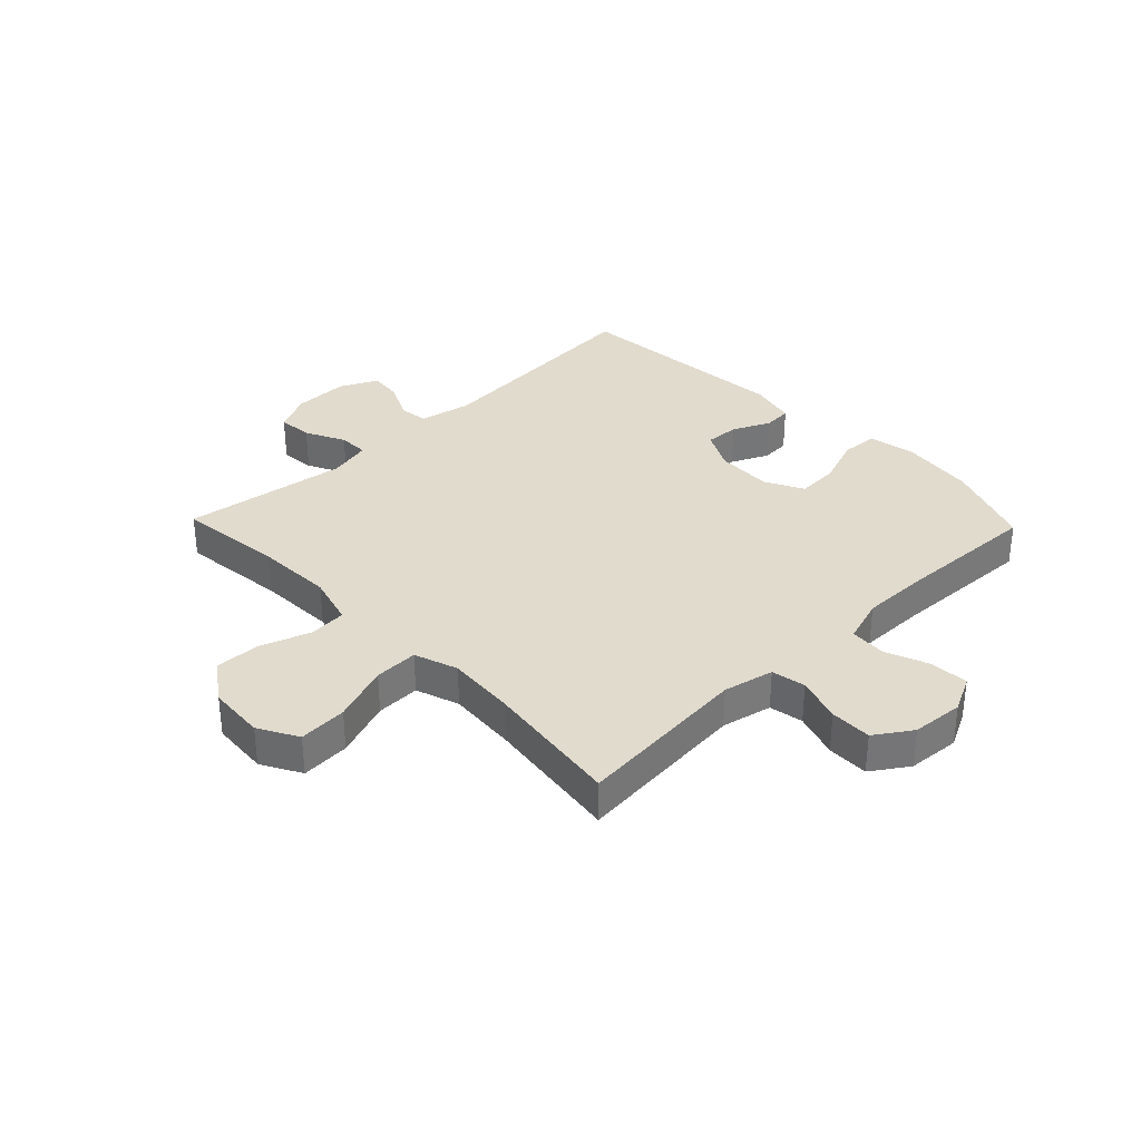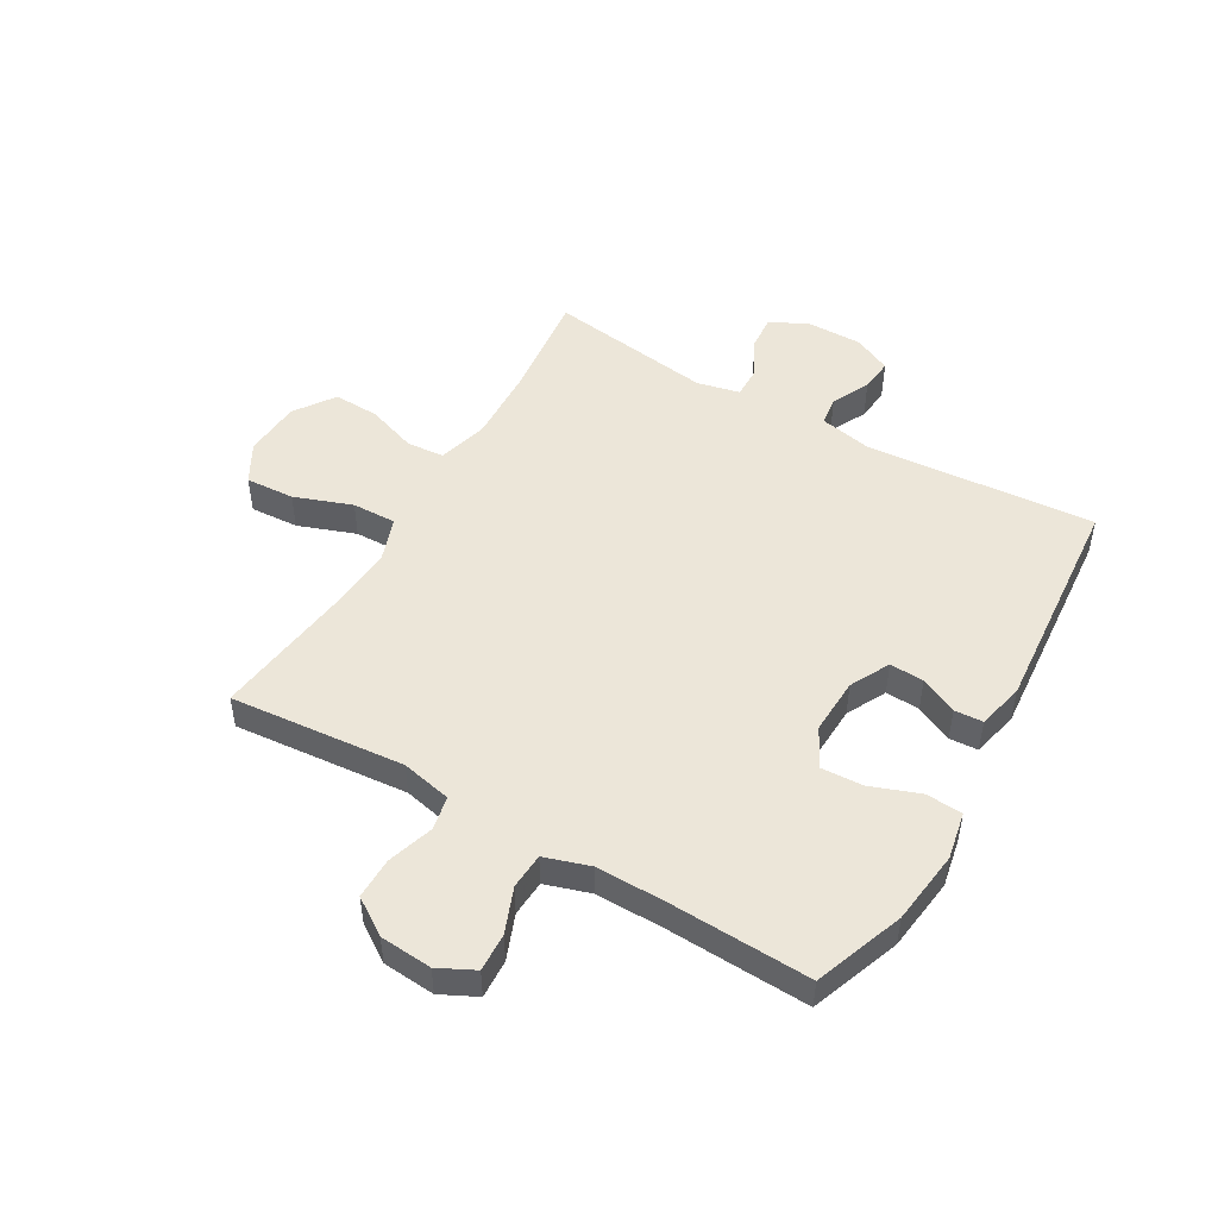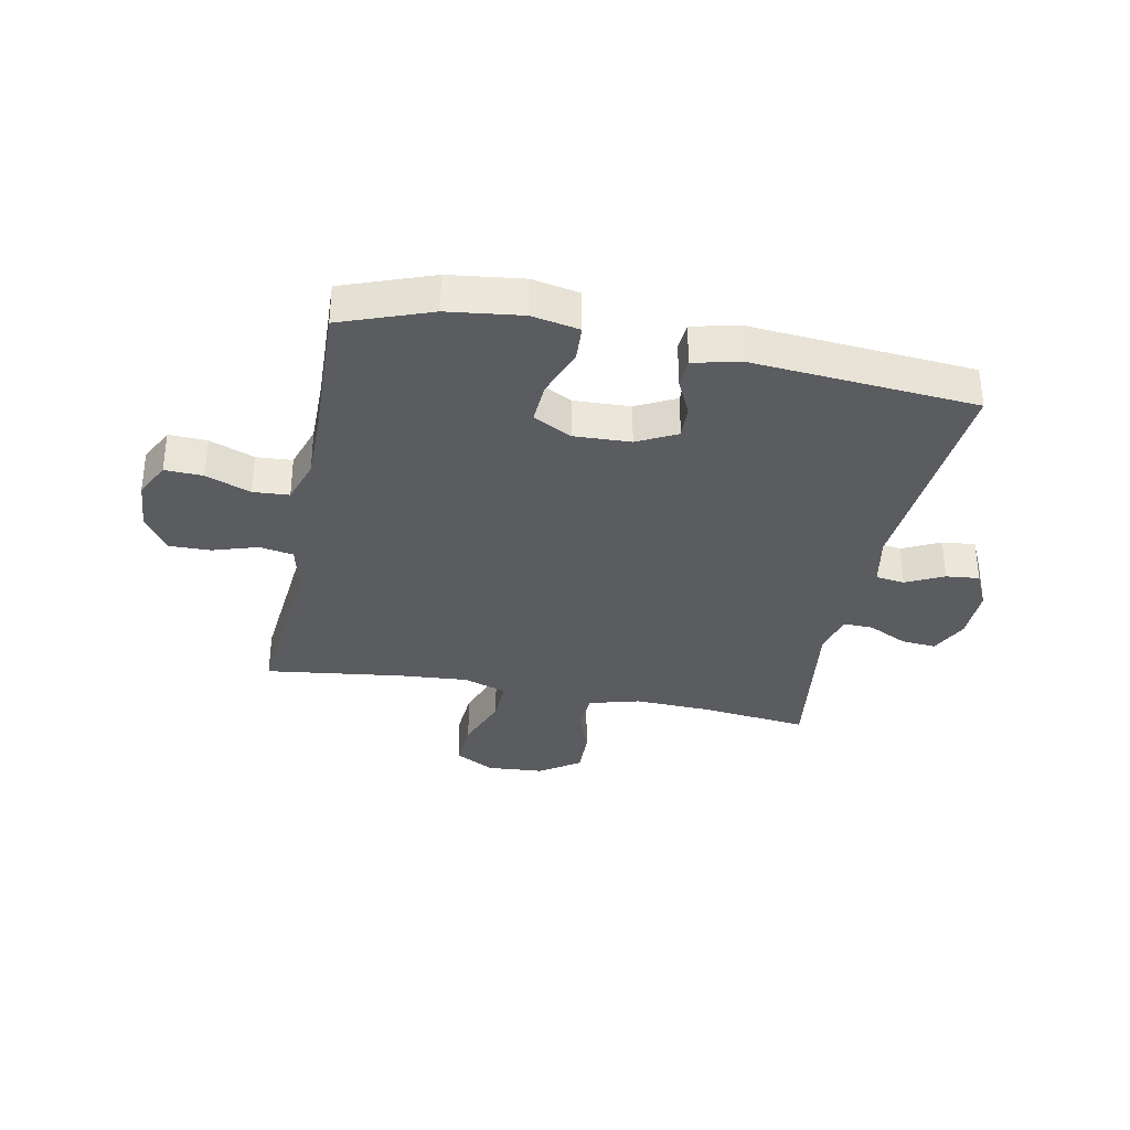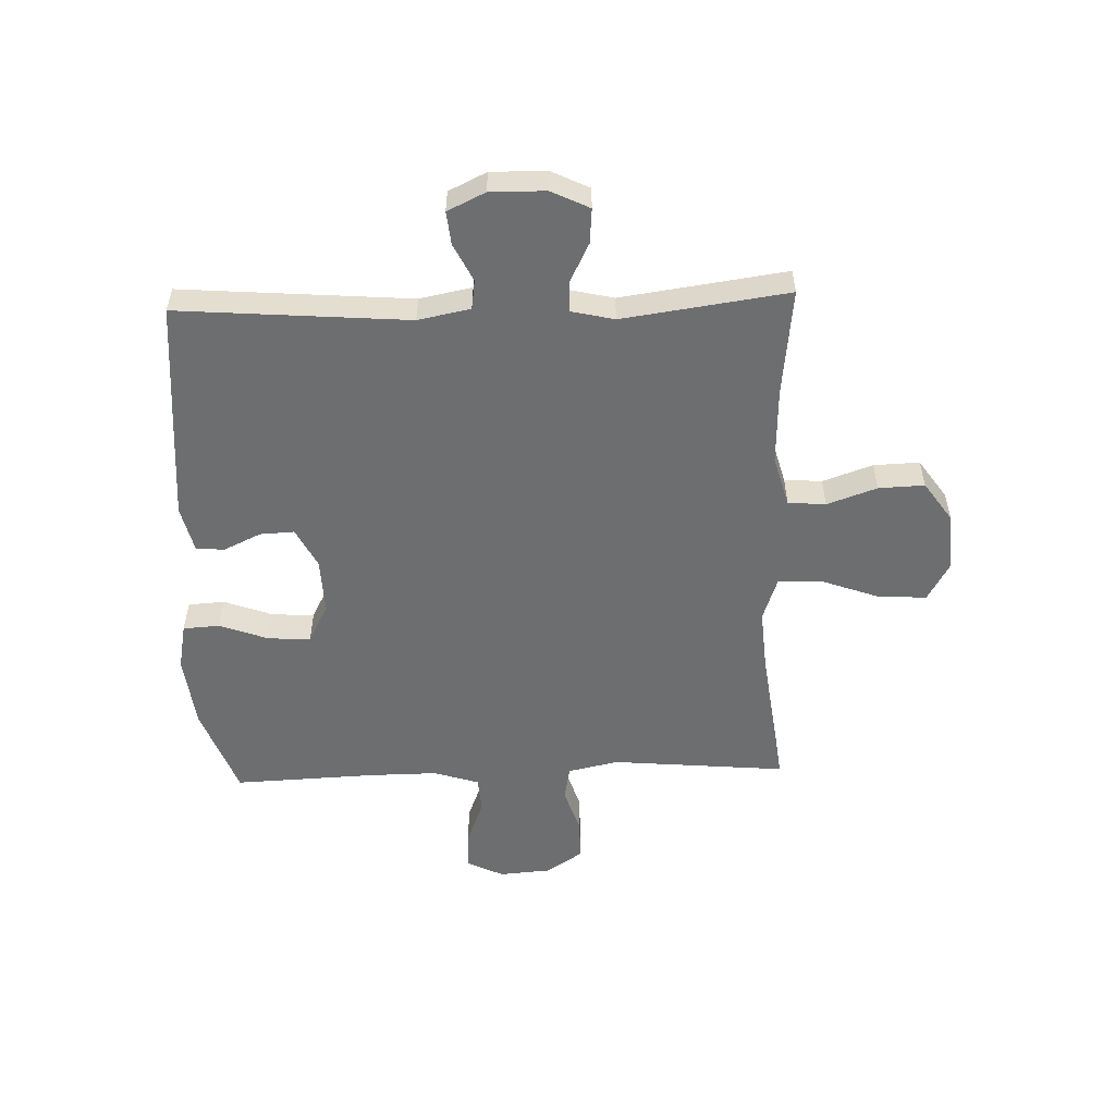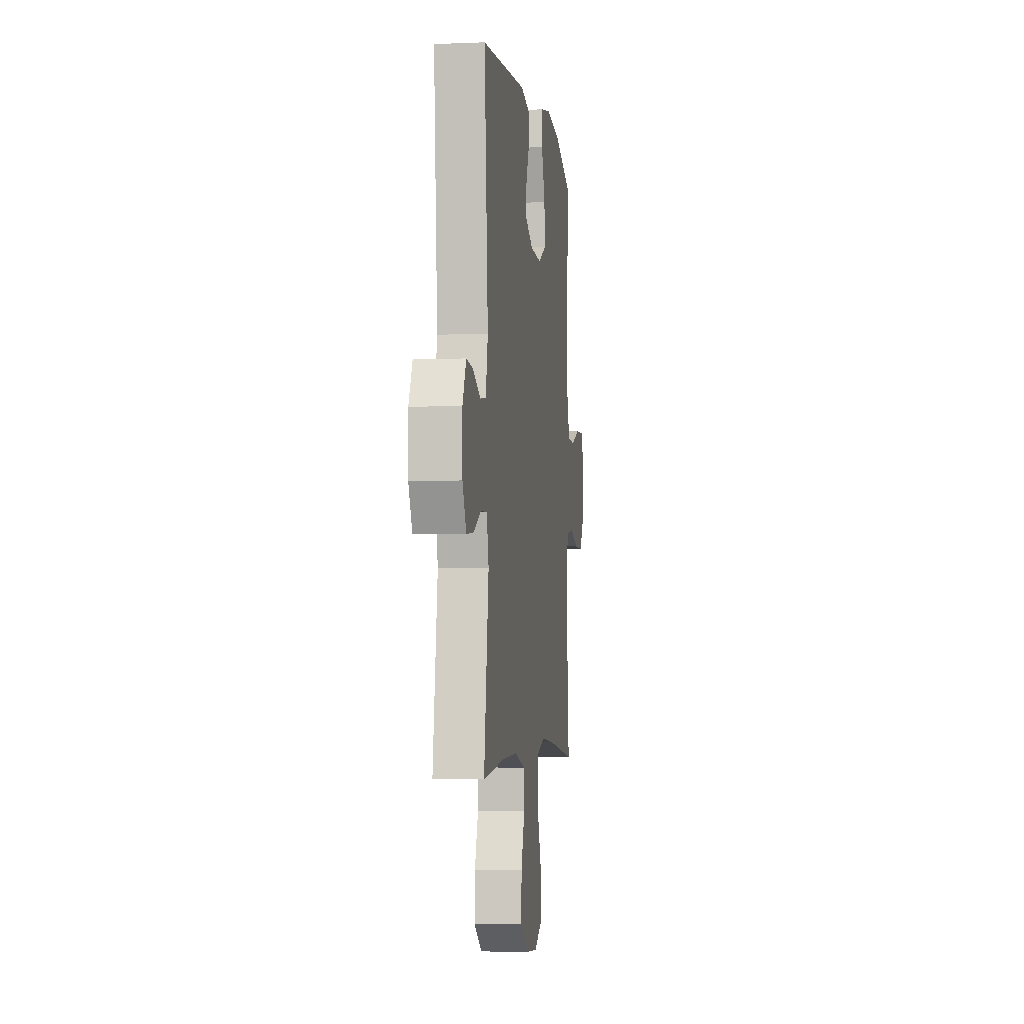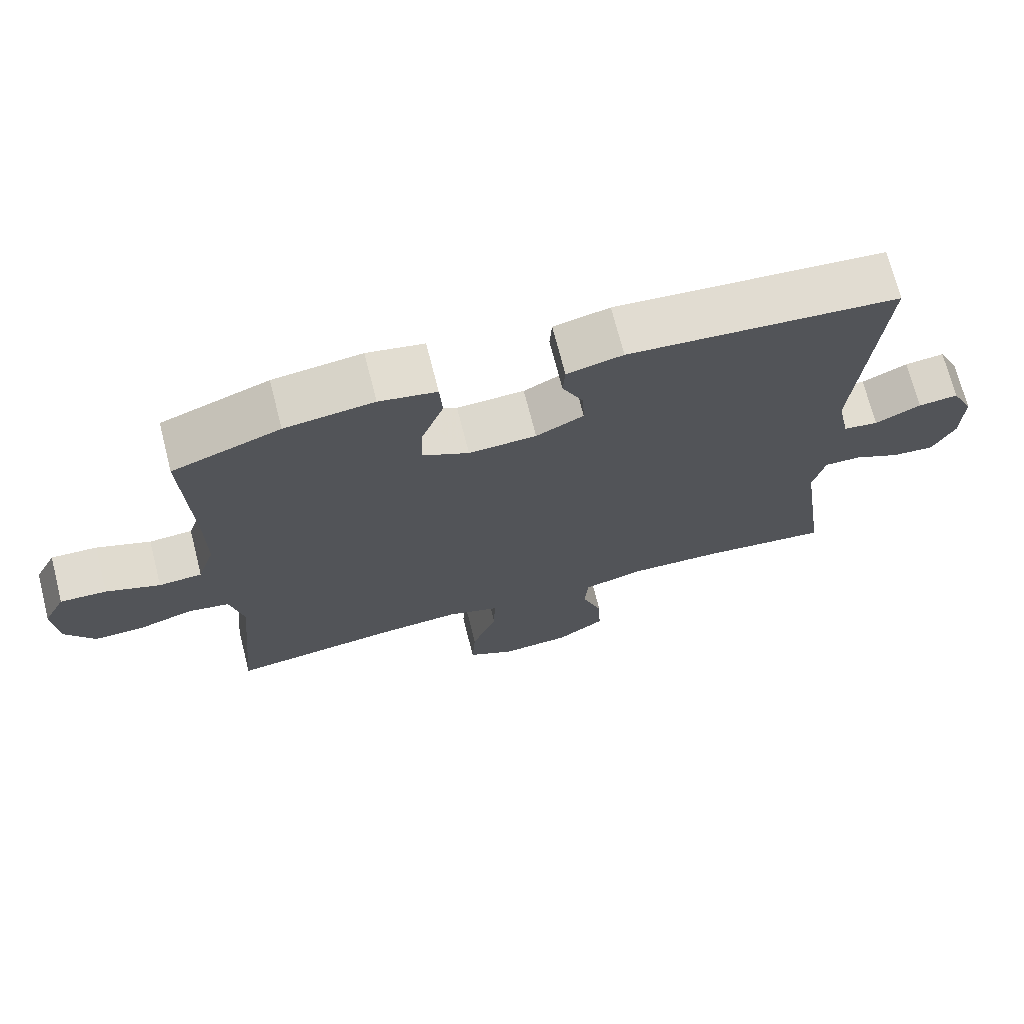
<metadata>
{"format":"obj","ext":"obj","renderer":"f3d","projection":"perspective","resolution":1024,"background":"white","views":[{"elev":33.8,"azim":-133.9,"up":"+Y"},{"elev":49.4,"azim":-59.9,"up":"+Y"},{"elev":-33.7,"azim":-11.3,"up":"+Y"},{"elev":-54.2,"azim":91.9,"up":"+Y"},{"elev":-4.0,"azim":97.8,"up":"+Z"},{"elev":71.2,"azim":-14.3,"up":"+Z"}]}
</metadata>
<code>
v -0.5 0.07 0.5
v -0.346 0.07 0.557
v -0.219 0.07 0.573
v -0.137 0.07 0.557
v -0.133 0.07 0.494
v -0.164 0.07 0.41
v -0.168 0.07 0.337
v -0.101 0.07 0.302
v -0.004 0.07 0.306
v 0.064 0.07 0.341
v 0.061 0.07 0.4
v 0.031 0.07 0.464
v 0.034 0.07 0.513
v 0.114 0.07 0.532
v 0.5 0.07 0.5
v 0.469 0.07 0.104
v 0.487 0.07 0.014
v 0.537 0.07 0.007
v 0.602 0.07 0.039
v 0.659 0.07 0.045
v 0.69 0.07 -0.02
v 0.689 0.07 -0.115
v 0.657 0.07 -0.181
v 0.597 0.07 -0.176
v 0.529 0.07 -0.142
v 0.477 0.07 -0.141
v 0.46 0.07 -0.215
v 0.5 0.07 -0.5
v 0.315 0.07 -0.479
v 0.183 0.07 -0.474
v 0.096 0.07 -0.498
v 0.091 0.07 -0.563
v 0.121 0.07 -0.649
v 0.124 0.07 -0.728
v 0.055 0.07 -0.776
v -0.044 0.07 -0.783
v -0.112 0.07 -0.745
v -0.107 0.07 -0.661
v -0.071 0.07 -0.562
v -0.069 0.07 -0.486
v -0.144 0.07 -0.46
v -0.263 0.07 -0.469
v -0.5 0.07 -0.5
v -0.473 0.07 -0.199
v -0.492 0.07 -0.112
v -0.551 0.07 -0.101
v -0.629 0.07 -0.126
v -0.701 0.07 -0.127
v -0.743 0.07 -0.064
v -0.75 0.07 0.026
v -0.719 0.07 0.088
v -0.653 0.07 0.085
v -0.576 0.07 0.055
v -0.514 0.07 0.059
v -0.489 0.07 0.137
v -0.49 0.07 0.256
v -0.5 0 0.5
v -0.346 0 0.557
v -0.219 0 0.573
v -0.137 0 0.557
v -0.133 0 0.494
v -0.164 0 0.41
v -0.168 0 0.337
v -0.101 0 0.302
v -0.004 0 0.306
v 0.064 0 0.341
v 0.061 0 0.4
v 0.031 0 0.464
v 0.034 0 0.513
v 0.114 0 0.532
v 0.5 0 0.5
v 0.469 0 0.104
v 0.487 0 0.014
v 0.537 0 0.007
v 0.602 0 0.039
v 0.659 0 0.045
v 0.69 0 -0.02
v 0.689 0 -0.115
v 0.657 0 -0.181
v 0.597 0 -0.176
v 0.529 0 -0.142
v 0.477 0 -0.141
v 0.46 0 -0.215
v 0.5 0 -0.5
v 0.315 0 -0.479
v 0.183 0 -0.474
v 0.096 0 -0.498
v 0.091 0 -0.563
v 0.121 0 -0.649
v 0.124 0 -0.728
v 0.055 0 -0.776
v -0.044 0 -0.783
v -0.112 0 -0.745
v -0.107 0 -0.661
v -0.071 0 -0.562
v -0.069 0 -0.486
v -0.144 0 -0.46
v -0.263 0 -0.469
v -0.5 0 -0.5
v -0.473 0 -0.199
v -0.492 0 -0.112
v -0.551 0 -0.101
v -0.629 0 -0.126
v -0.701 0 -0.127
v -0.743 0 -0.064
v -0.75 0 0.026
v -0.719 0 0.088
v -0.653 0 0.085
v -0.576 0 0.055
v -0.514 0 0.059
v -0.489 0 0.137
v -0.49 0 0.256
f 51 52 53
f 50 51 53
f 49 50 53
f 48 49 53
f 47 48 53
f 46 47 53
f 45 46 53 54
f 44 45 54 55
f 42 43 44
f 44 55 56
f 42 44 56
f 41 42 56
f 37 38 39
f 36 37 39
f 35 36 39
f 34 35 39
f 33 34 39
f 32 33 39
f 31 32 39 40
f 56 1 2
f 41 56 2
f 40 41 2
f 31 40 2
f 30 31 2
f 23 24 25
f 22 23 25
f 21 22 25
f 20 21 25
f 19 20 25
f 18 19 25
f 17 18 25 26
f 16 17 26 27
f 14 15 16
f 13 14 16
f 12 13 16
f 11 12 16
f 10 11 16 27
f 4 5 6
f 3 4 6
f 2 3 6
f 2 6 7
f 29 30 2 7
f 27 28 29
f 10 27 29
f 9 10 29
f 8 9 29
f 7 8 29
f 109 108 107
f 109 107 106
f 109 106 105
f 109 105 104
f 109 104 103
f 109 103 102
f 110 109 102 101
f 111 110 101 100
f 100 99 98
f 112 111 100
f 112 100 98
f 112 98 97
f 95 94 93
f 95 93 92
f 95 92 91
f 95 91 90
f 95 90 89
f 95 89 88
f 96 95 88 87
f 58 57 112
f 58 112 97
f 58 97 96
f 58 96 87
f 58 87 86
f 81 80 79
f 81 79 78
f 81 78 77
f 81 77 76
f 81 76 75
f 81 75 74
f 82 81 74 73
f 83 82 73 72
f 72 71 70
f 72 70 69
f 72 69 68
f 72 68 67
f 83 72 67 66
f 62 61 60
f 62 60 59
f 62 59 58
f 63 62 58
f 63 58 86 85
f 85 84 83
f 85 83 66
f 85 66 65
f 85 65 64
f 85 64 63
f 1 57 58 2
f 2 58 59 3
f 3 59 60 4
f 4 60 61 5
f 5 61 62 6
f 6 62 63 7
f 7 63 64 8
f 8 64 65 9
f 9 65 66 10
f 10 66 67 11
f 11 67 68 12
f 12 68 69 13
f 13 69 70 14
f 14 70 71 15
f 15 71 72 16
f 16 72 73 17
f 17 73 74 18
f 18 74 75 19
f 19 75 76 20
f 20 76 77 21
f 21 77 78 22
f 22 78 79 23
f 23 79 80 24
f 24 80 81 25
f 25 81 82 26
f 26 82 83 27
f 27 83 84 28
f 28 84 85 29
f 29 85 86 30
f 30 86 87 31
f 31 87 88 32
f 32 88 89 33
f 33 89 90 34
f 34 90 91 35
f 35 91 92 36
f 36 92 93 37
f 37 93 94 38
f 38 94 95 39
f 39 95 96 40
f 40 96 97 41
f 41 97 98 42
f 42 98 99 43
f 43 99 100 44
f 44 100 101 45
f 45 101 102 46
f 46 102 103 47
f 47 103 104 48
f 48 104 105 49
f 49 105 106 50
f 50 106 107 51
f 51 107 108 52
f 52 108 109 53
f 53 109 110 54
f 54 110 111 55
f 55 111 112 56
f 56 112 57 1

</code>
